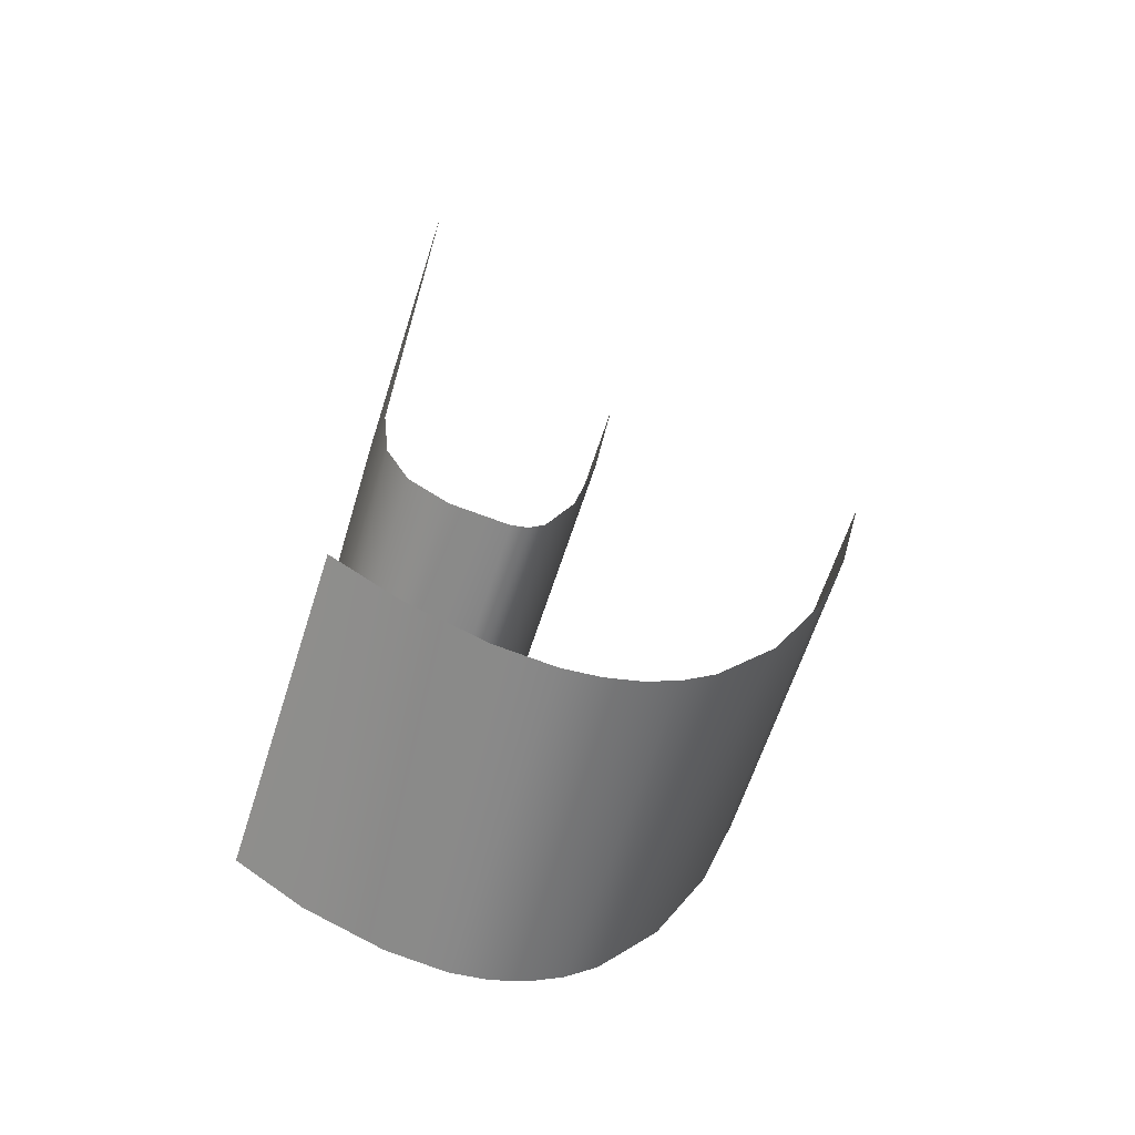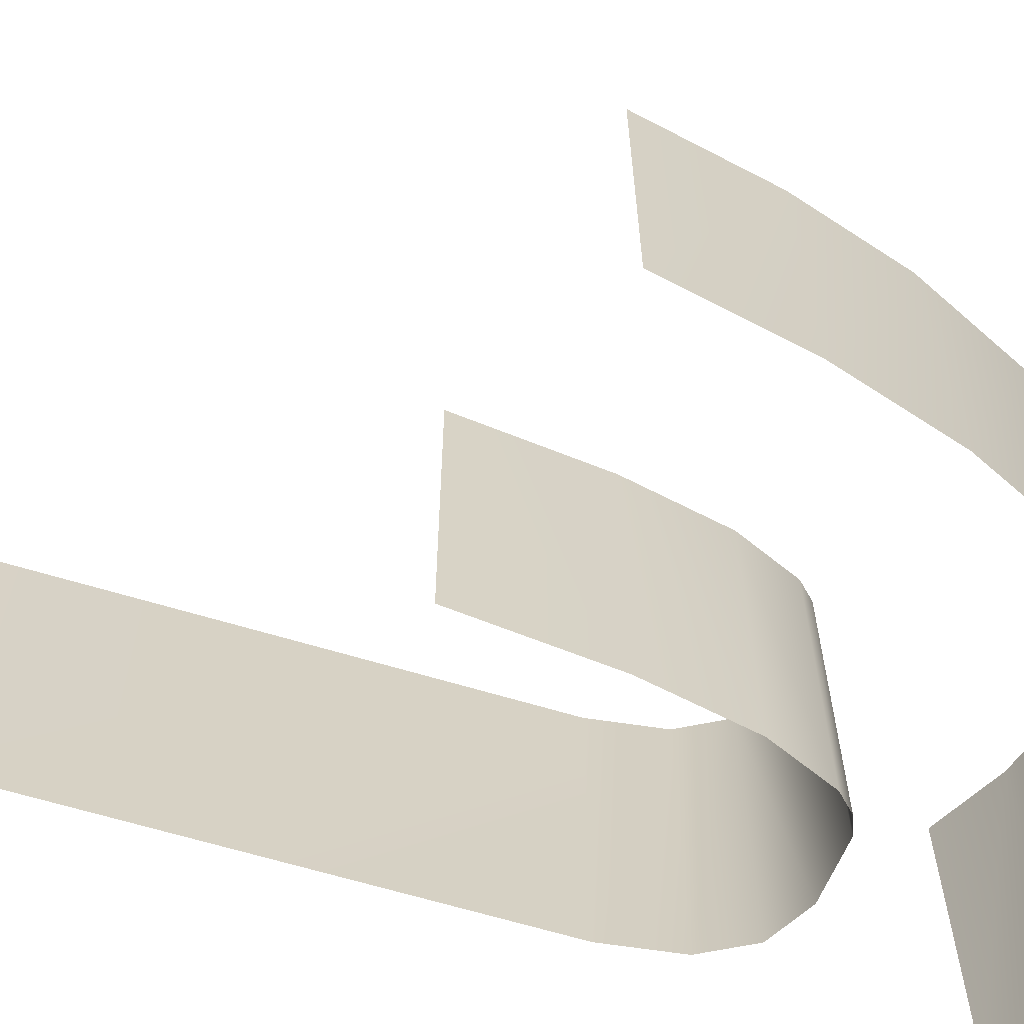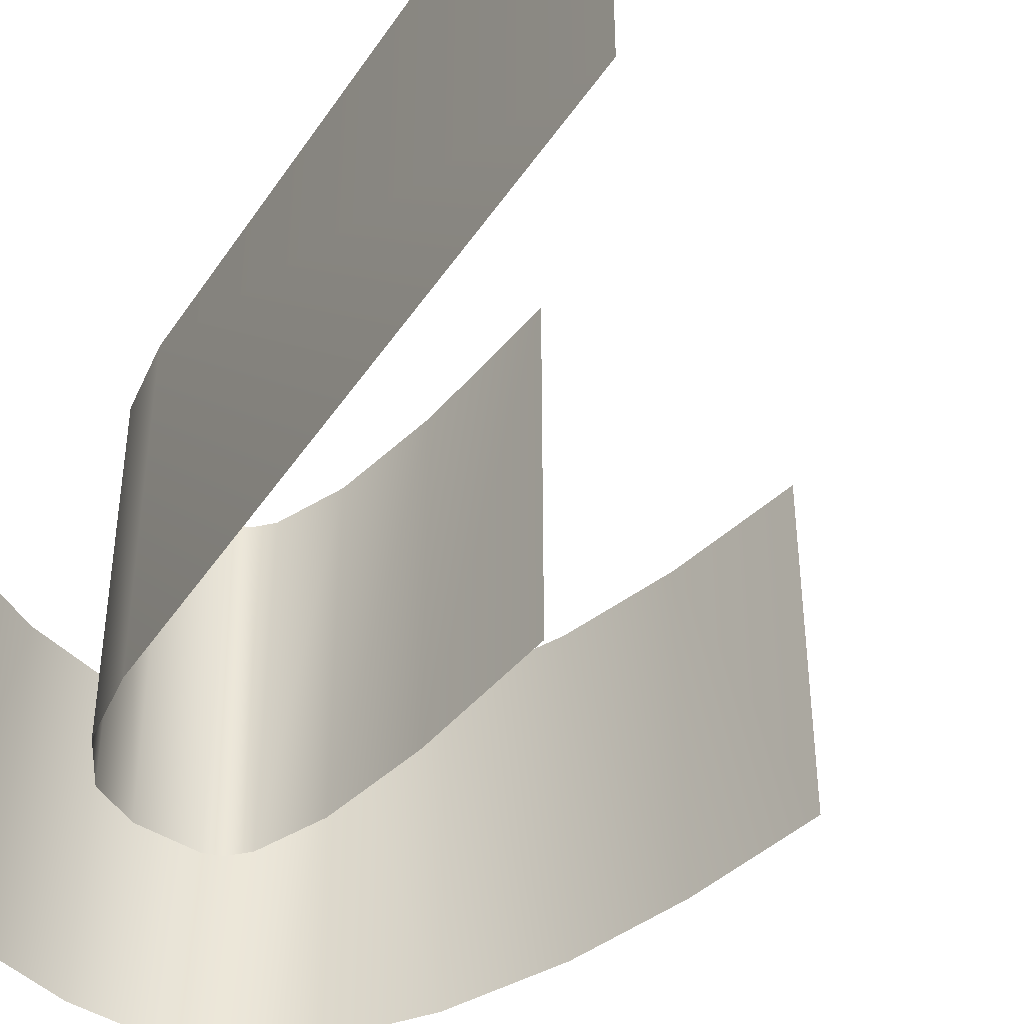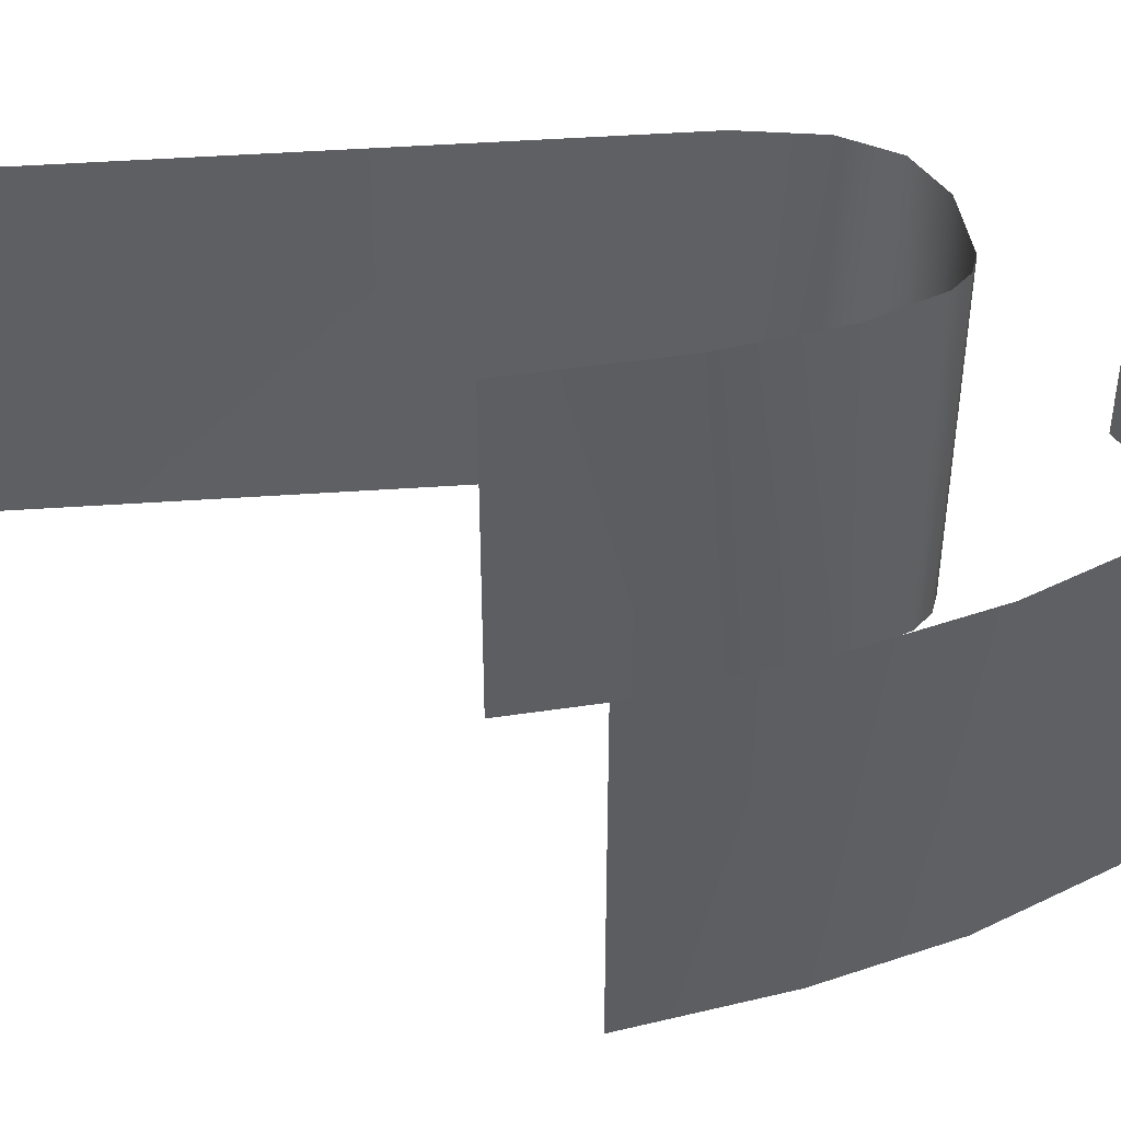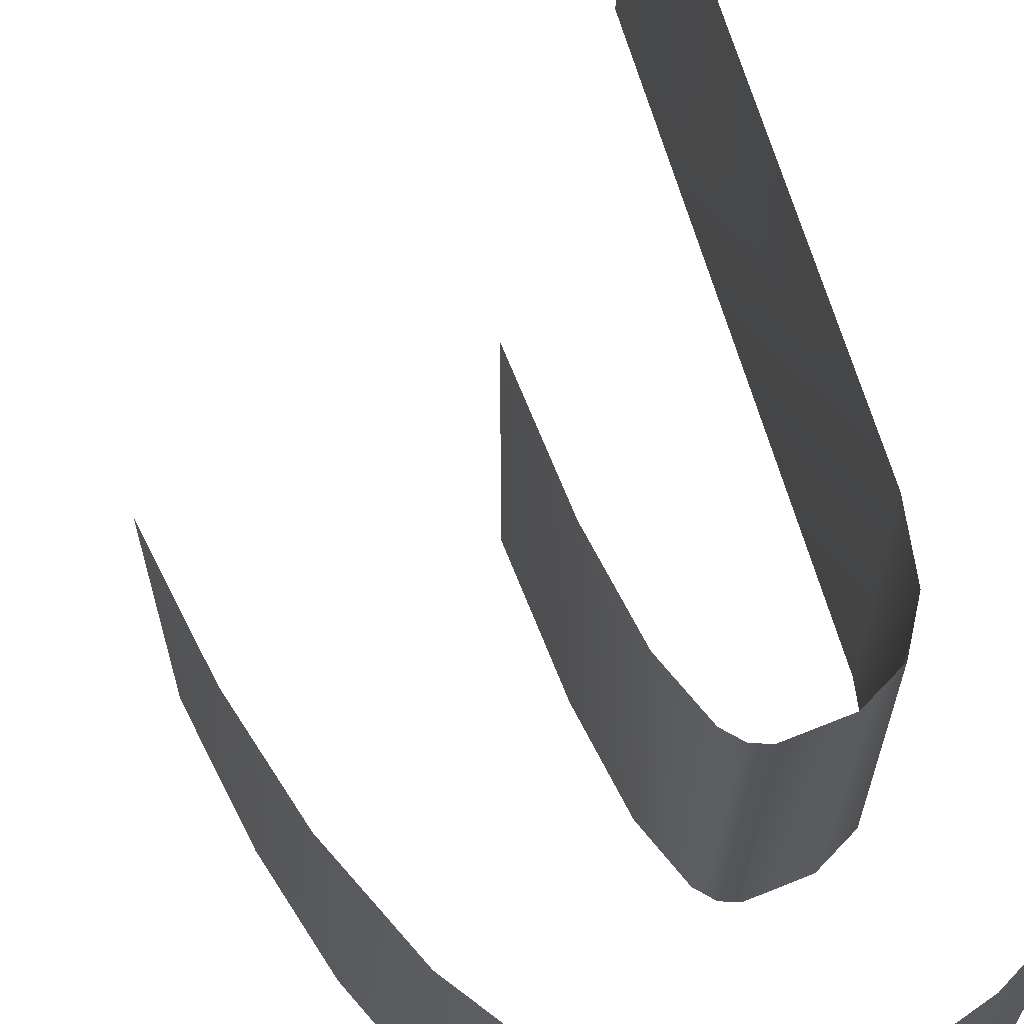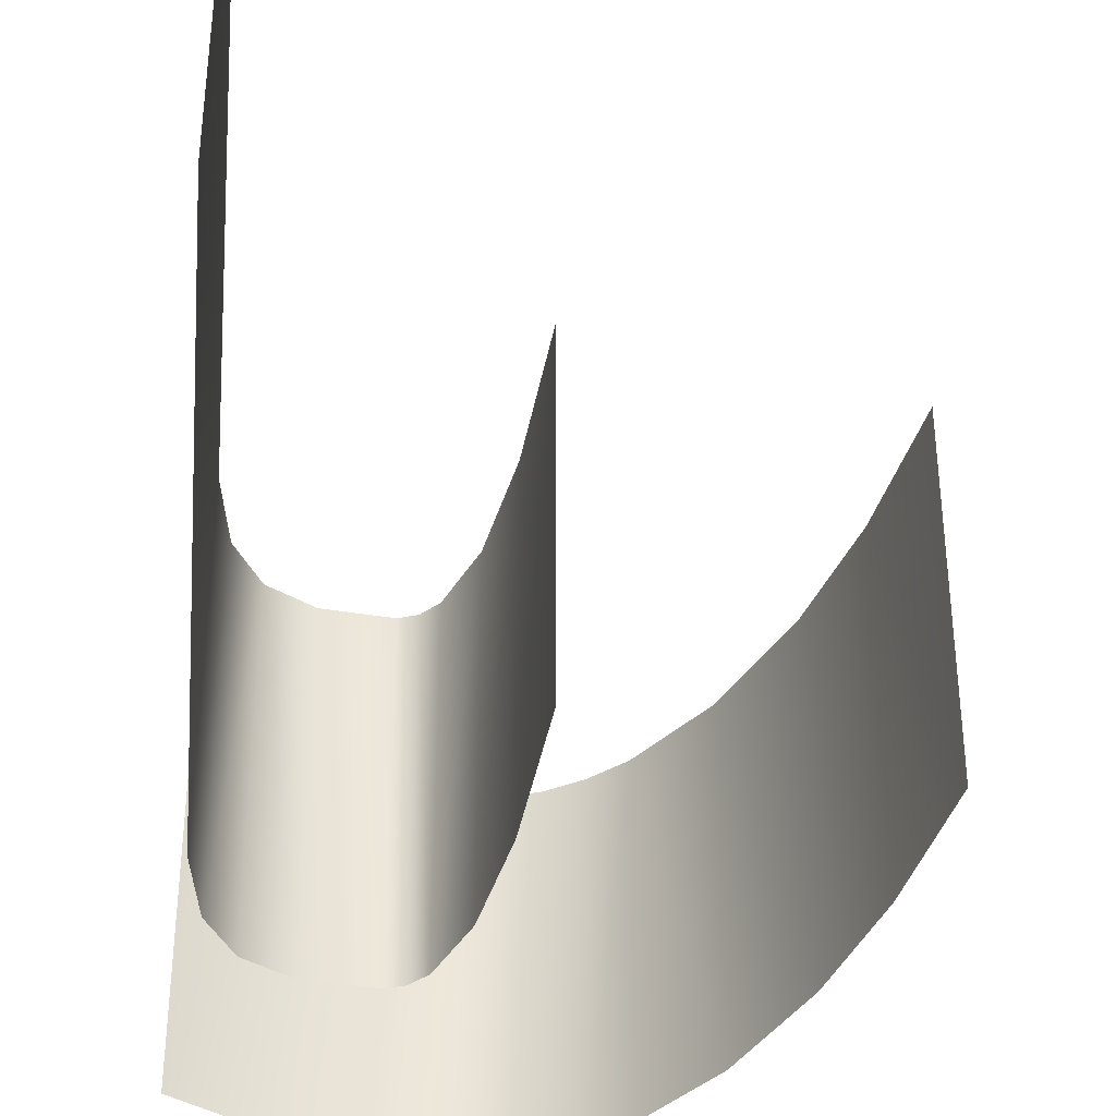
<metadata>
{"format":"obj","ext":"obj","renderer":"f3d","projection":"perspective","resolution":1024,"background":"white","views":[{"elev":-62.1,"azim":-17.6,"up":"+Z"},{"elev":-64.8,"azim":75.1,"up":"+Y"},{"elev":-43.4,"azim":-29.1,"up":"+Y"},{"elev":47.3,"azim":87.6,"up":"+Y"},{"elev":65.1,"azim":166.1,"up":"+Y"},{"elev":-39.8,"azim":-3.2,"up":"+Y"}]}
</metadata>
<code>
v 1.372 0.5 -1.006
v 1.418 0.5 -0.8055
v 1.418 0 -0.8055
v 1.372 0 -1.006
v 1.314 0.5 -1.177
v 1.314 0 -1.177
v 1.233 0.5 -1.339
v 1.233 0 -1.339
v 1.141 0.5 -1.455
v 1.141 0 -1.455
v 1.091 0 -1.496
v 1.091 0.5 -1.496
v 1.039 0 -1.525
v 1.039 0.5 -1.525
v 0.9845 0 -1.542
v 0.9845 0.5 -1.542
v 0.9273 0 -1.548
v 0.9273 0.5 -1.548
v 0.8373 0 -1.534
v 0.8373 0.5 -1.534
v 0.7192 0 -1.488
v 0.7192 0.5 -1.488
v 0.6168 0 -1.422
v 0.6168 0.5 -1.422
v 0.6573 0.5 -0.9652
v 0.691 0.5 -0.01124
v 0.691 -0 -0.01124
v 0.6573 0 -0.9652
v 0.6691 0.5 -1.073
v 0.6691 0 -1.073
v 0.7045 0.5 -1.144
v 0.7045 0 -1.144
v 0.7658 0 -1.184
v 0.7658 0.5 -1.184
v 0.8553 0 -1.197
v 0.8553 0.5 -1.197
v 0.8813 0 -1.189
v 0.8813 0.5 -1.189
v 0.9055 0 -1.166
v 0.9055 0.5 -1.166
v 0.9481 0.5 -1.073
v 0.9481 0 -1.073
v 0.9831 0.5 -0.9173
v 0.9831 0 -0.9173
v 1.011 0.5 -0.6997
v 1.011 0 -0.6997
f 1 2 3
f 1 3 4
f 5 1 4
f 5 4 6
f 7 5 6
f 7 6 8
f 9 7 8
f 9 8 10
f 9 10 11
f 9 11 12
f 12 11 13
f 12 13 14
f 14 13 15
f 14 15 16
f 16 15 17
f 16 17 18
f 18 17 19
f 18 19 20
f 20 19 21
f 20 21 22
f 22 21 23
f 22 23 24
f 25 26 27
f 25 27 28
f 29 25 28
f 29 28 30
f 31 29 30
f 31 30 32
f 33 34 31
f 33 31 32
f 35 36 34
f 35 34 33
f 37 38 36
f 37 36 35
f 39 40 38
f 39 38 37
f 41 40 39
f 41 39 42
f 43 41 42
f 43 42 44
f 45 43 44
f 45 44 46

</code>
